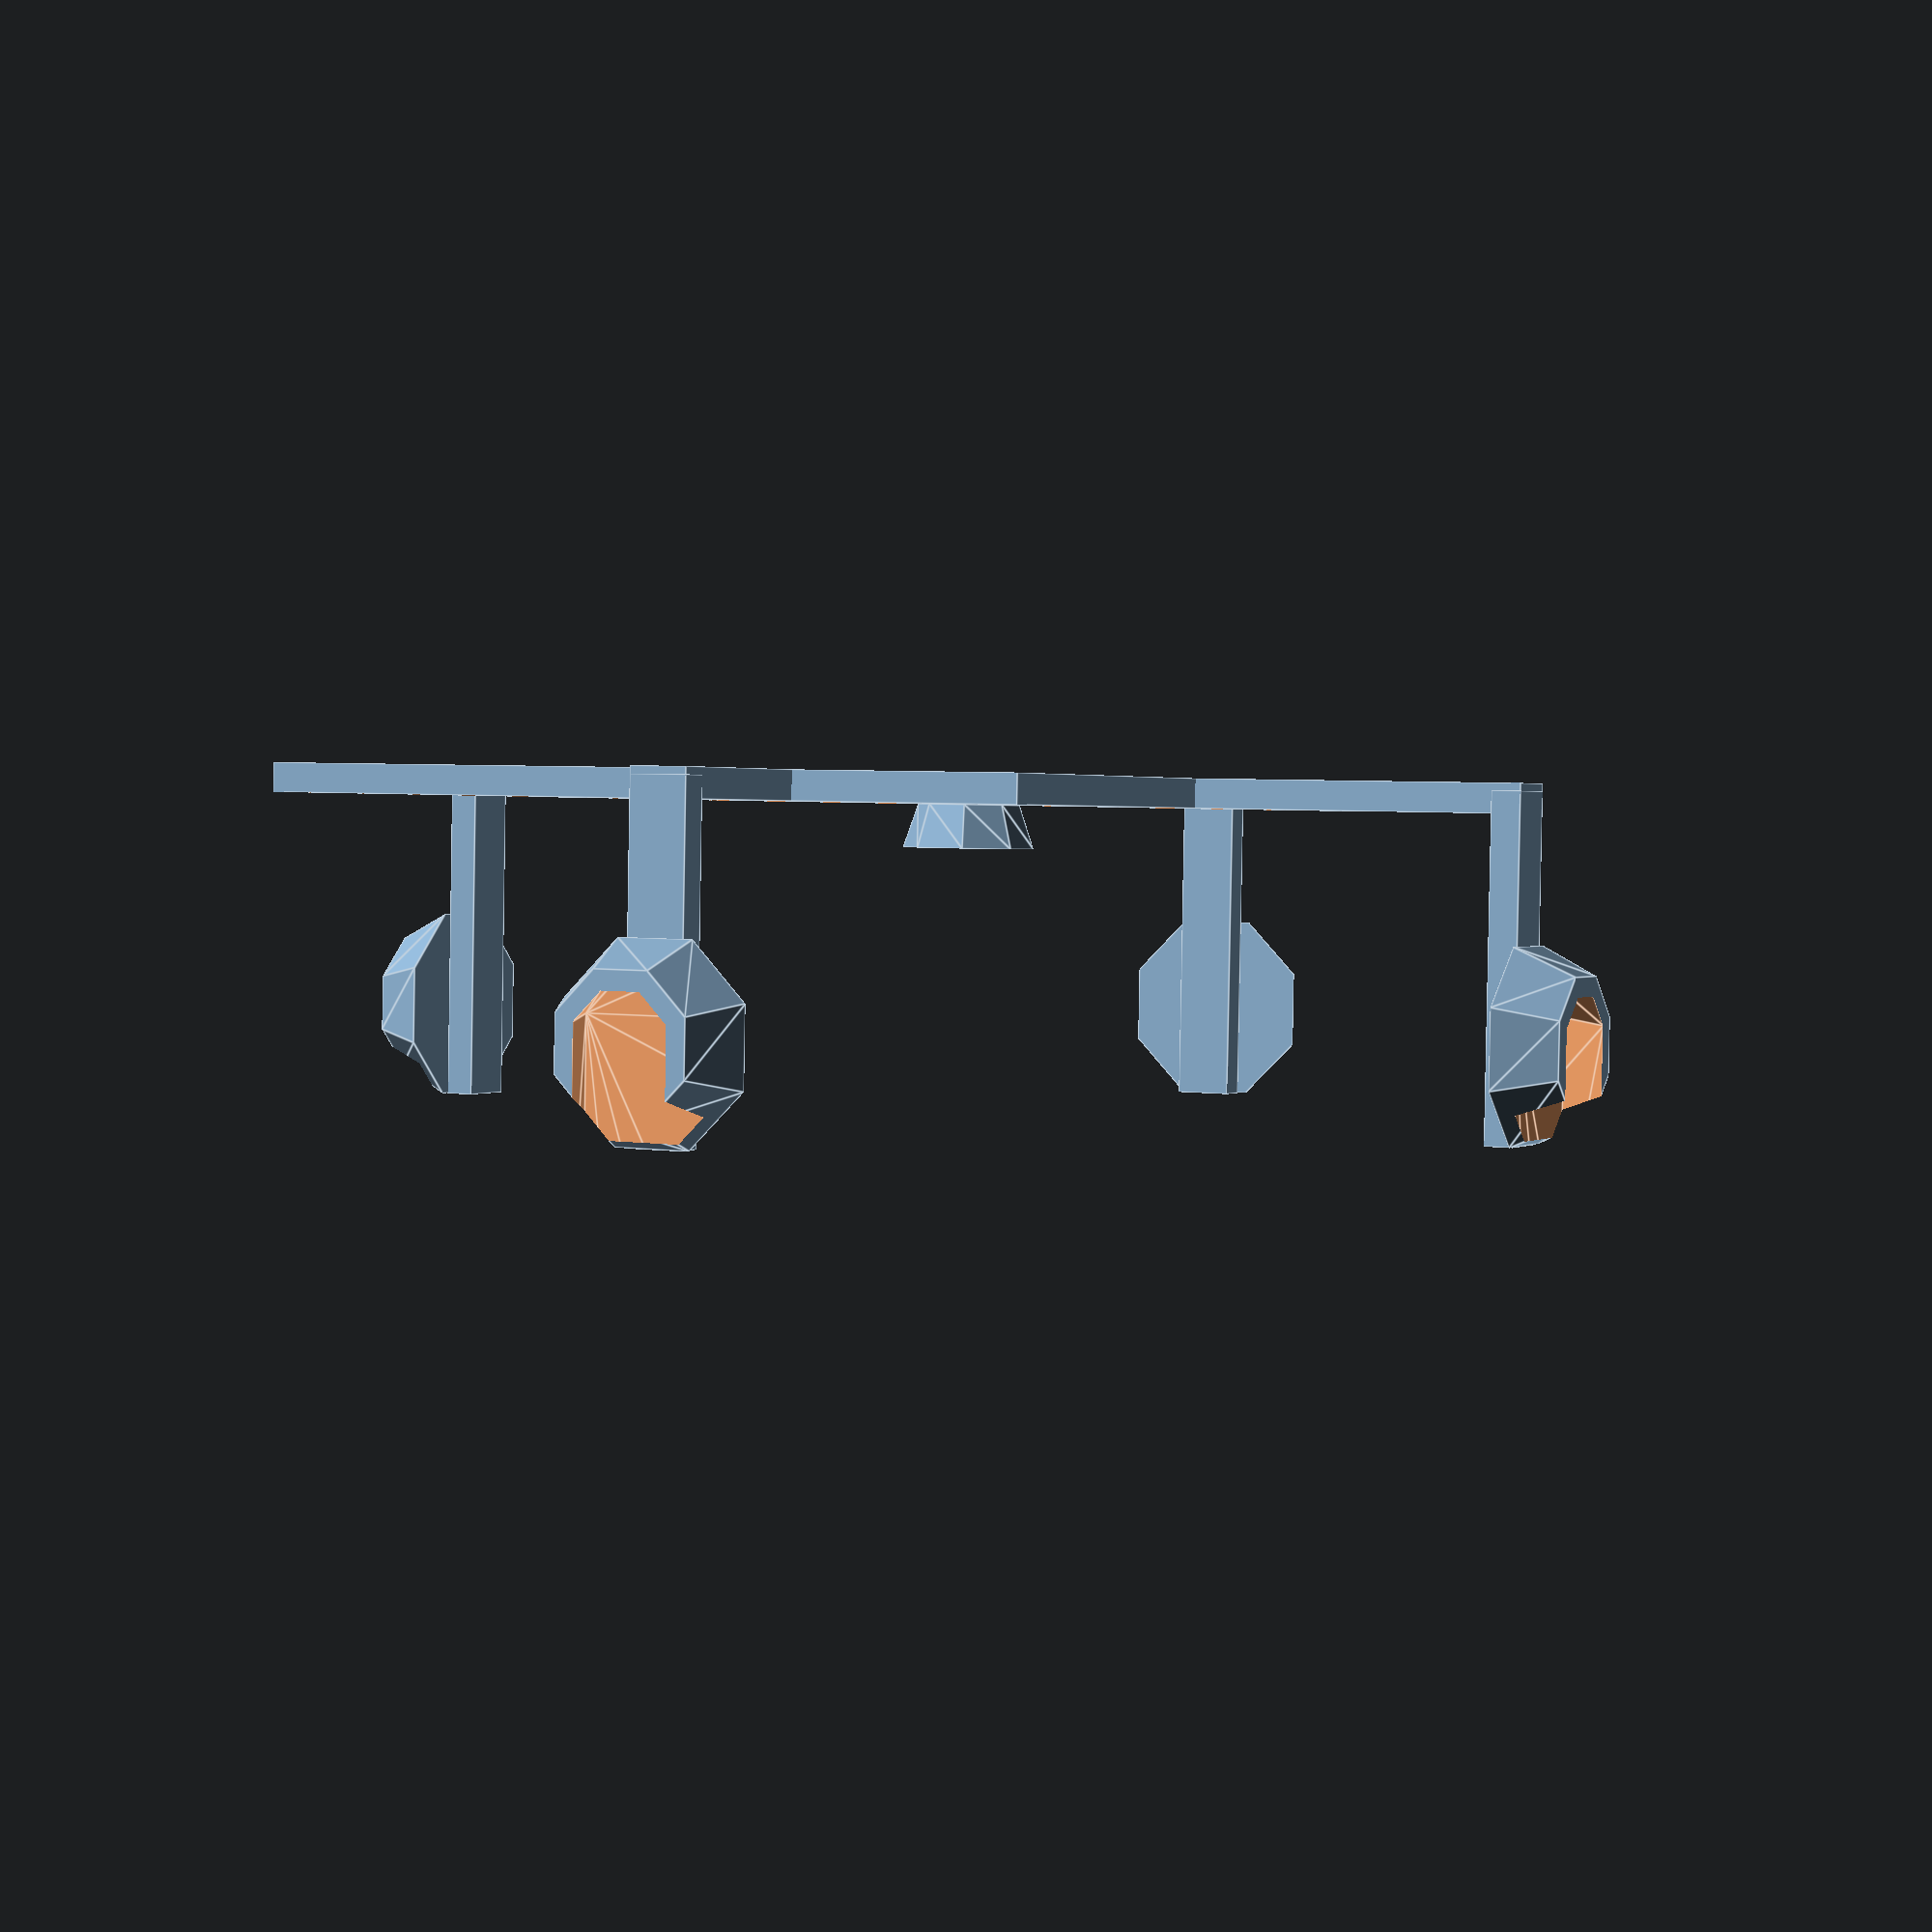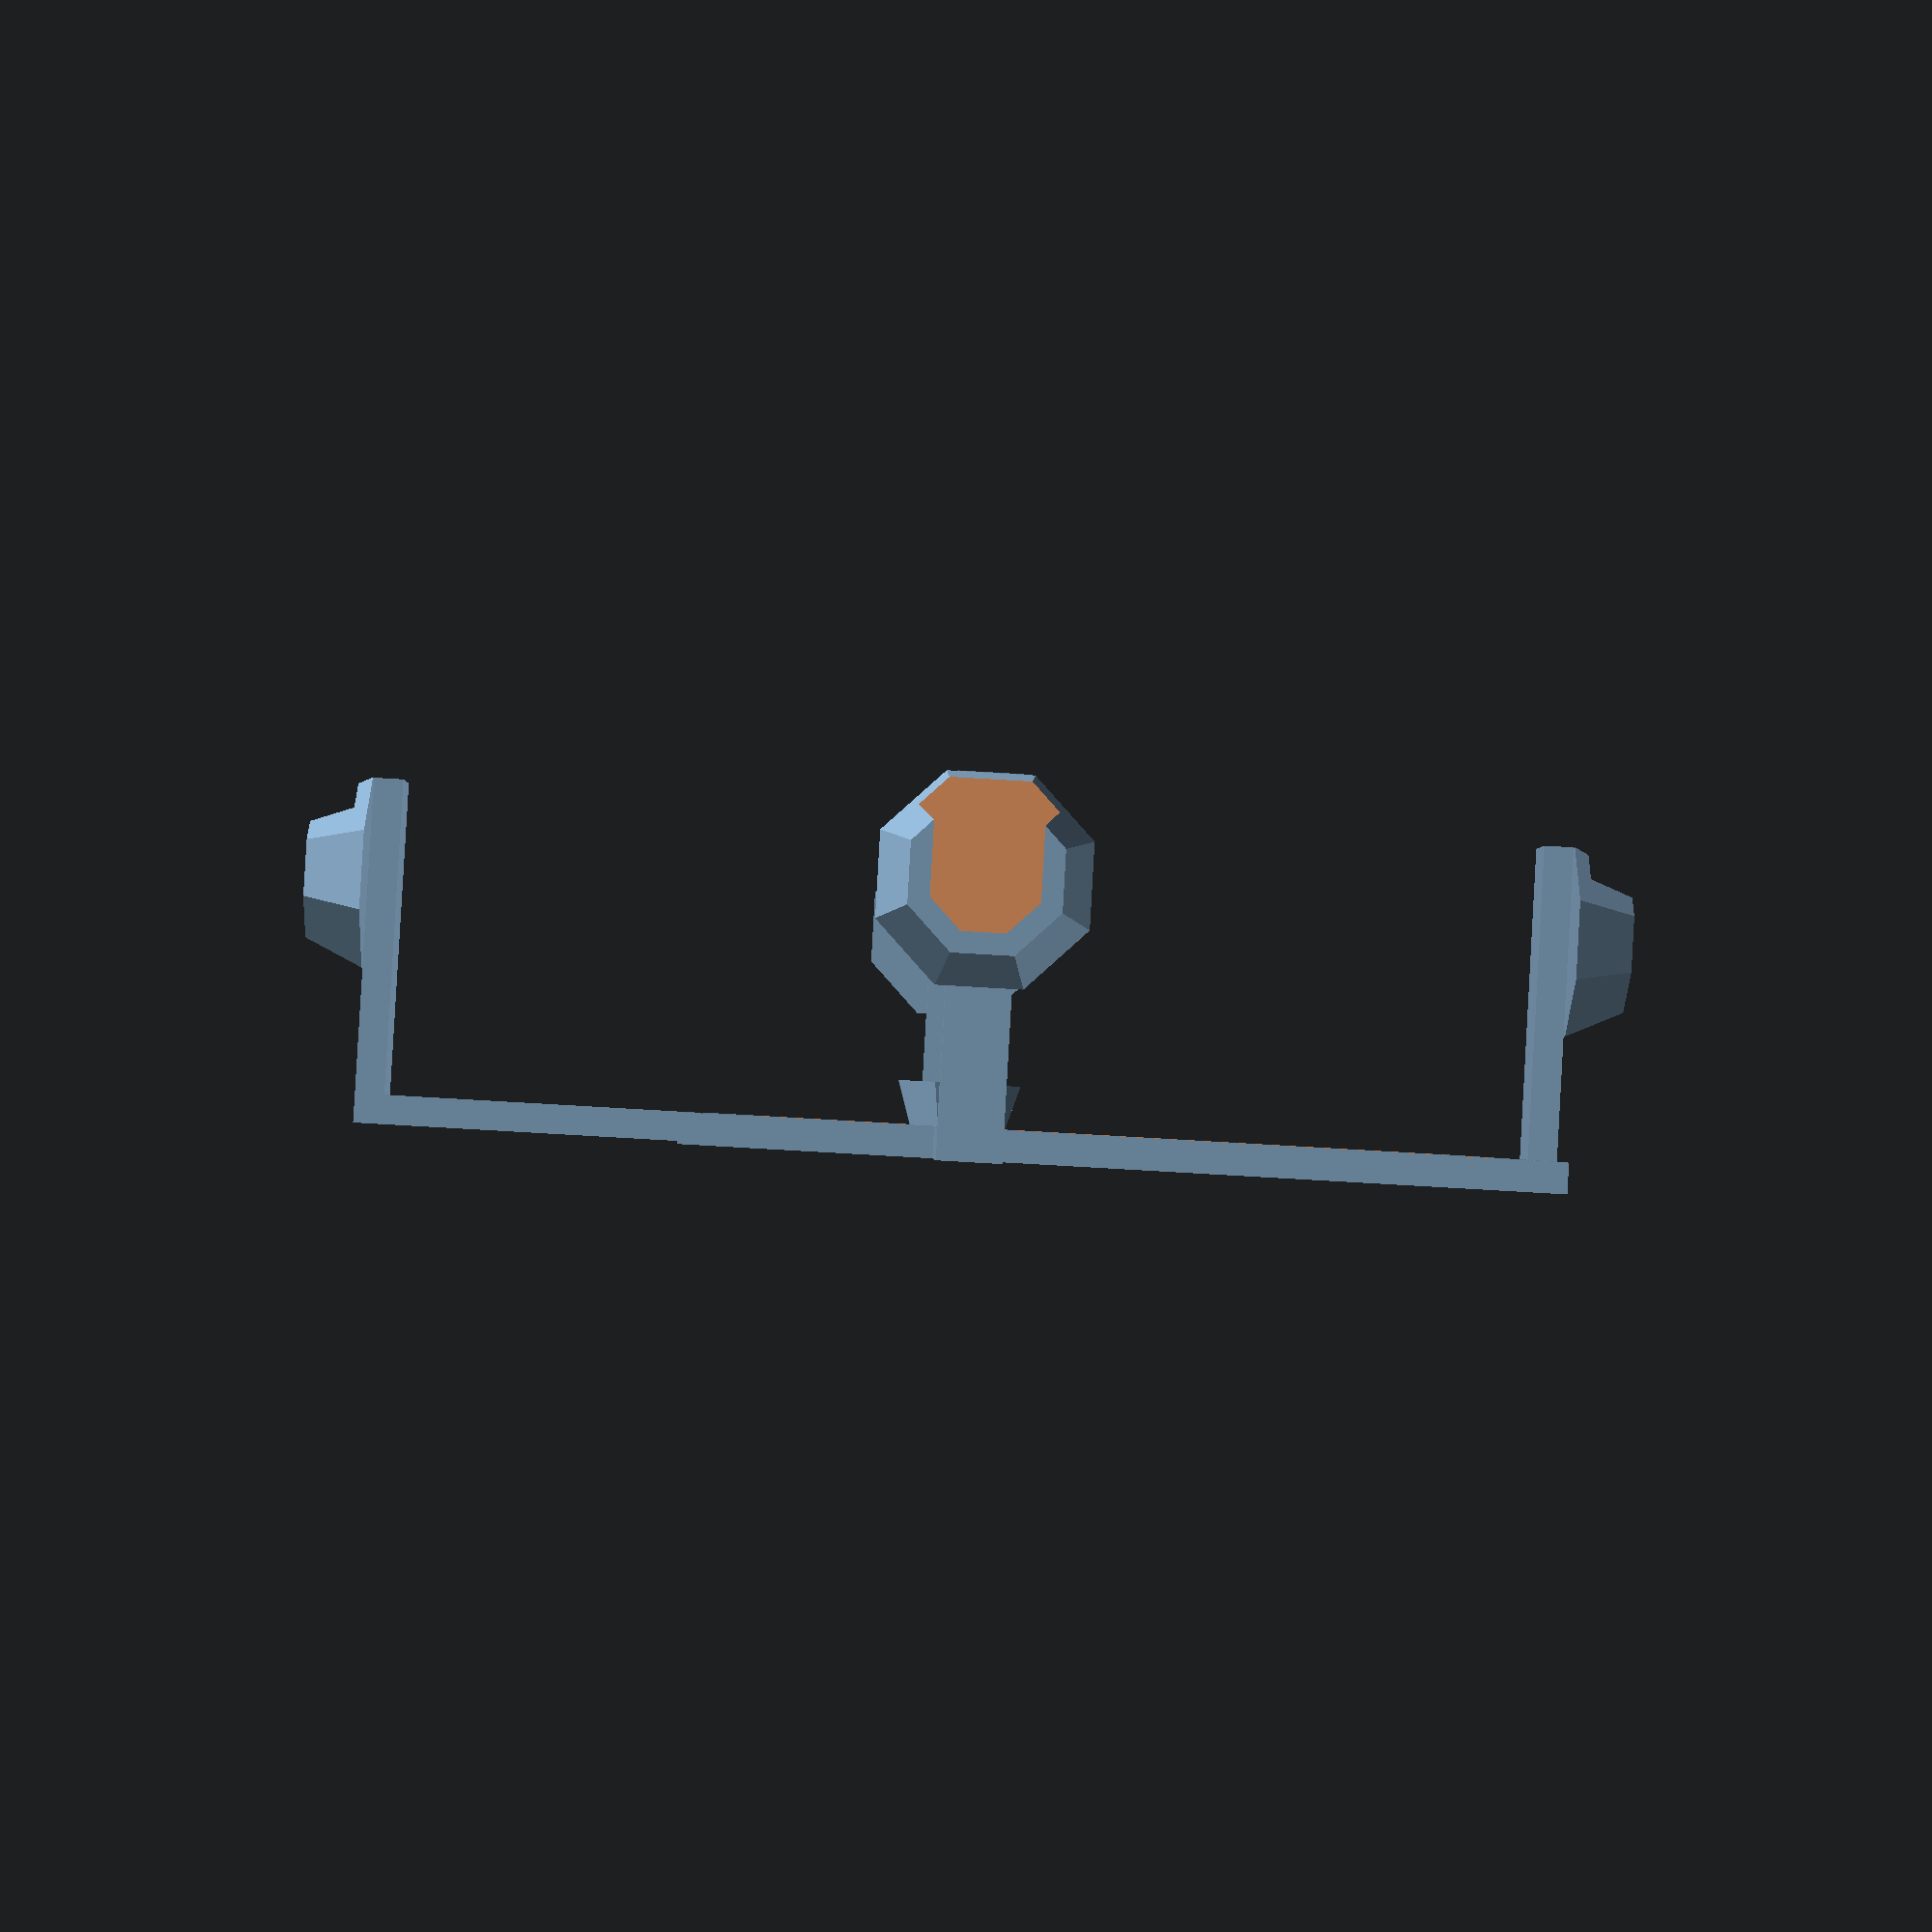
<openscad>
// CSG-modules.scad - Basic usage of modules, if, color, $fs/$fa

// Change this to false to remove the helper geometry
debug = true;

// Global resolution
$fa = 5;    // Don't generate larger angles than 5 degrees
$fs = 0.2;  // Don't generate smaller facets than 0.1 mm
$fa = 10;    // Don't generate larger angles than 5 degrees

scaleFudge = 1.01;
roundCubes = true;

versionNo = "0.5";

//servoTabLength = 5;

wallThickness = 3;
//Radioshack 2730765
servoName = "RShack";
servoTabLength = 6;
servoBodyWidth = 12;
servoBodyHeight = 21;
servoTabThickness = 2.1;


//TowerPro SG-90
servoName = "TP-SG90";
servoTabLength = 8;//how far the tab sticks out
servoBodyWidth = 13.1;
servoBodyHeight = 23;
servoTabThickness = 2.58;


// Main geometry

npart = 100;//17;//80;//70;//17;//15;
partsOnly = false ;

nside = 4;  //Number of legs 6 = hexapod

baseRadius = 70;//54;

chordLength =  2 * baseRadius * sin(360/nside);
segAngle = 360/nside;


color0 = "Teal";//"LightGreen";
color1 = "LightBlue";
color2 = "Red";
color3 = "Orange";



//Render the part
doPart(npart);
//strut();
//#servo();



module doPart(part){

    if(part==0){ color(color0) translate([6,0,5]) rotate([90,0,90])  servoArm(); }
    
    if(part==5){ color(color0) translate([6,0,5]) rotate([0,0,0])  m2m(); }
    
    if(part==10){ color(color1) rotate([0,90,0]) calfSleeve(); }
    if(part==15){ color(color3) rotate([0,90,0]) calfSleeveWithConnectors(); }
    if(part==17){ color(color3) rotate([0,90,0]) calfMultiConnectorSleeve();}
    if(part==20){ translate([0,0,-50]) rotate([0,90,90]) foot(); }
    if(part==30){ color(color2) bodyClamp(); }
    if(part==40){ rotate([0,0,0]) bodyFrame(); }

    if(part==50){ color(color3) translate([0,0,9.5]) rotate([0,-90,0]) sensorMount(); }
    if(part==60){ color(color0) translate([6,0,12.5]) rotate([0,-90,0]) servoCage(); }

    if(part==65){ rotate([0,0,segAngle/2]) strut(); }
    
    if(part==70){ leg(); }
    if(part==80){ bot(); }//bodyClamp();}
    if(part == 90){
        servoCage();
        servoArm();
        #servo();
        #servoHorn();
    //   translate([0,0,14.5]) cube([6,6,6]);
    //barProxy();
        translate([-32,0,-1]) rotate([0,90,0])  sensorMount();
    }
    
    if(part == 100){
        rack();
    }
}


rackBeamWidth = 23;

module rack1(){
    translate([0,0,-43]) rotate([180,0,0]) connectorSlot();
    translate([0,0,43]) connectorSlot();
    translate([-16,0,0]) cube([2,4,82],center = true);
    translate([-5,0,40]) cube([23,4,2],center = true);
    translate([-5,0,-40]) cube([23,4,2],center = true);
}

module rackPinHoles(){
    translate([-16,26,26])rotate([0,90,0])cylinder(15,1,1,center = true);
    translate([-16,-26,26])rotate([0,90,0])cylinder(15,1,1,center = true);
    translate([-16,26,-26])rotate([0,90,0])cylinder(15,1,1,center = true);
    translate([-16,-26,-26])rotate([0,90,0])cylinder(15,1,1,center = true);

}

module rack(){
    rack1();
    rotate([90,0,0])rack1();
    translate([-13,0,0])rotate([0,-90,0])connector();
    
    translate([0,0,10])difference(){
    translate([-16,0,0]) difference(){
        cube([2,56,56],center = true);
        
        cube([4,49,49],center = true);
     }
     rackPinHoles();
    }
}

/*
for(i=[0:10:100]){
translate([0,0,-6*i]) doPart(i);
}
*/


module bodyClamp(){
    difference()
    {
        color("Purple") translate([0,0,-4]) cylinder(7,33,33,$fn=6,center = true);
      //  basePunch();
        bot();
        bodyFrame();
    }
}

module basePunch(scl=1){
    module punch(){
        scale(1.0){
        translate([0,-50,0]) rotate([0,0,30]) cylinder(28,16*scl,16*scl,$fn=nside,center = true);
        rotate([0,0,30]) translate([24.5,14,0]) cylinder(18,13.5*scl,13.5*scl,$fn=nside,center = true);
        }
    }
    rotate([0,0,90]) punch();
    rotate([0,0,30]) punch();
    rotate([0,0,150]) punch();
    rotate([0,0,-90]) punch();
    rotate([0,0,-30]) punch();
    rotate([0,0,-150]) punch();
    rotate([0,0,0]) cylinder(28,15,15,$fn=nside,center = true);
}

module bodyFrame(){
    difference()
    {
        /*
        color("Blue") translate([0,0,-2.5]){
            cylinder(5,48,48,$fn=6,center = true);
            translate([0,0,6]) cylinder(15,38,48,$fn=nside,center = true);
        }
        basePunch();
        */
        botLegs();
    }
}

module botLegs(){
    thet = 360/nside;
    for(i=[0:1:nside-1]){
        rotate([0,0,thet*i]) leg();
    }
}

module bot(){
    bodyFrame();
    botLegs();
}

module calfSleeve(){
    difference()
    {
        translate([-11,0,0]) rotate([-90,0,0]){
            
            rcube([28,servoBodyHeight+3,servoBodyWidth+3],center = true,r=2);
        
            translate([-10,13,0]) rotate([0,90,90]) cylinder(2.5,4,4,$fn=32,center = true);  //axel sheath          
        }
        translate([1,0,0]) rotate([0,90,0]) trackSub();

        translate([-15,0,0]) servo();
      //  translate([26,0,0]) rotate([-90,180,180]) servo();
        
        translate([-11,0.1,0]) rotate([-90,0,0]){
            rotate([0,0,90]) translate([-10,6,(servoBodyWidth/2)+1.0]){
                //text("Thrax", size=5);
                translate([1,3,0]) linear_extrude(height = 1) { text(servoName, size=3); }
                translate([-0.5,-4,0]) linear_extrude(height = 1) { text("THRAX", size=4.5); }
                translate([14,-9,0]) linear_extrude(height = 1) { text(versionNo, size=3); }
            }
        }
        
    }
}

module cableGuide(){
        //Cable guide
    connOff = (servoBodyWidth/2)+wallThickness;
    translate([-1,-connOff-2.9,-4]) rotate([180,90,0]){
        translate([8,-1.5,6])cylinder(14,1,1,center = true);
        translate([0,-2.5,6]) cube([1,4,14],center = true);
        translate([4,-1,6]) cube([8,1,14],center = true);
    }
}


module calfSleeveWithConnectors(){
    calfSleeve();
    
    connOff = (servoBodyWidth/2)+wallThickness;
    translate([-7,connOff+0.4,2]) rotate([90,0,0]) connector();
    translate([-7,-connOff,2]) rotate([90,-90,0]) connectorSlot();
    
    cableGuide();
    
}


module calfMultiConnectorSleeve(){
    calfSleeveWithConnectors();


    connOff = (servoBodyHeight/2)+3.4;
    translate([-7,0,connOff]) rotate([0,-180,0]) connector();
    translate([-7,0,-connOff]) rotate([0,-180,180]) connectorSlot();
}

module footShape(){
    intersection()
    {
        res = 12;
        cube([28,10,24],center = true,r=1);
        translate([11,-95,0]) cylinder(50,100,100,center=true,$fn=res);
        translate([11,95,0]) cylinder(50,100,100,center=true,$fn=res);
        translate([9,0,0]) scale([24,6,12]) sphere($fn=res);
    }
}
module foot(){
    //Foot
    translate([-52,0,2]) rotate([0,0,0]){
        difference(){
            translate([-14,0,0]) scale([2,1,1]) footShape();
            translate([12,0,0]) rotate([90,0,90]) trackSub();            
        }
    }
}

module connectorBase(){
    cylinder(2.5,7,7,center=true,$fn = 8);
}

module connectorSlotWithWideBase(){ translate([-1,0,0]){ connectorSlot(); translate([0,0,-3.25]) connectorBase();}}

module connectorWithWideBase(){ connector(); translate([0,0,3.25]) connectorBase();}

module strut(){
    //strut
    strutLen = chordLength*0.4;//baseRadius/PI*2.5;
    tiltAng = 360/(nside*2);
    rotate([0,0,-45]) translate([-baseRadius+24,0,-2]){
        translate([-1,0,0]) rcube([3,strutLen,15],center = true);
        translate([2.1,-strutLen*0.5,-1]) rotate([-90,0,tiltAng]) translate([0,-1,-1]) connectorWithWideBase();
        translate([2.1, strutLen*0.5,-1]) rotate([0,90,tiltAng]) translate([0,0,1.5]) connectorSlotWithWideBase();
        
        translate([3,0,0]) rotate([0,-90,0]) connectorWithWideBase();
        translate([-5,0,1]) rotate([0,-90,0]) connectorSlotWithWideBase();
        
//        translate([1.1,-strutLen*0.475,0])  rotate([(360/8)-90,90,-90]) cylinder(2.5,7,7,center=true,$fn = 8);
//        translate([1.1, strutLen*0.485,0])  rotate([(360/8),90,-90]) cylinder(2.5,7,7,center=true,$fn = 8);
     }
}

module leg(){
    
    color(color1) strut();
    
    
    translate([-baseRadius-15,0,0]) rotate([90,0,0])
    {
        
        //difference()
        {
            color(color0) rotate([90,0,0]) translate([41,0,0]) calfMultiConnectorSleeve();
            //Thigh
            //translate([28,0,0]) rcube([24,24,15],center = true,r=1);
            color(color1) translate([26,0,0]) rotate([90,0,0]) servoArm();
            if(!partsOnly)color(color3) translate([26,0,0]) rotate([-90,180,180]) servo();

            translate([0,-2,-2]){
                
                //Calf
                color(color0) calfSleeveWithConnectors();
                translate([-15,0,0]) rotate([0,0,0])color(color1) servoArm();
                //translate([1,0,0]) rotate([0,90,0])connectorSlot();
                if(!partsOnly)translate([-15,0,0])servo();
                
                color(color0) foot();
                
            }
        }
    }
}



//camPlate();

module sensorMount(){
    module subMask(){
        module cyl(){
            translate([-3,0,-10]){ 
                rotate([0,0,45]) cylinder(3,32.5,29,$fn=4,center = true);
                translate([0,0,-2.5]) cube([14,46,2.5],center = true);
            }
        }
        cyl();
        translate([0,0,8]) cyl();
        camPlate();
    }
    difference(){
        translate([-3,0,-3]) rcube([13,49,17],r=1,center = true);
        subMask();
    }
    translate([-3,0,7])connectorSlot();
}

module camPlate(){
   cube([60,46,2],center = true);
   translate([0,0,-2]) cube([40,42,10.5],center = true);
   translate([0,0,-8]) cube([21,46,2],center = true);
}


module barProxy(){
    module cyl(){
        
        cylinder(20,1.5,1.5,center = true);
        rotate([0,90,0]) cylinder(20,1.5,1.5,center = true);
    }
    difference(){
        translate([0,0,0]) cube([12,50,12],center = true);

        translate([0,10,0]) cyl();
        translate([0,20,0]) cyl();
        translate([0,0,0]) cyl();
        translate([0,-10,0]) cyl();
        translate([0,-20,0]) cyl();
        scale(1.01) translate([0.5,0,-0.5]) cube([12,50,12],center = true);
    }
}



//linear_extrude(1){text("Wahooo!!");}

//translate([0,45,0]) 
//servoCage();
//translate([0,-45,0]) m2m();
//translate([45,-45,0]) multiConnector();


//translate([0,0,-30])

//rcube([10,20,30],r=0.5,center=true);
//#cube([10,20,30],r=2,center=true);



module rcube(sz=[1,1,1],r=0.5,center=true,res=12)
{

    r2 = r*2;
    x = sz[2]-r2;
    y = sz[1]-r2;
    z = sz[0]-r2;
    
    module cyl(len){
        cylinder(len,r,r,$fn=res);
    }
    module spr(){
        sphere(r,$fn=res);//,$fn=res);
    }
    
    module xcyl(){
        cyl(x,r);
        spr();
        translate([0,0,x])spr();
    }
    module ycyl(){
        rotate([-90,0,0]) cyl(y,r);
    }
    module zcyl(){
        rotate([0,90,0]) cyl(z,r);
    }

    if(roundCubes == false){
        cube(sz,center,$fn=res);        
    }else{
        translate([r+(center?sz[0]*-0.5:0),r+(center?sz[1]*-0.5:0),r+(center?sz[2]*-0.5:0)]){
            hull()
            {
                spr();
                translate([0,y,0]) spr();
                translate([z,y,0]) spr();
                translate([z,0,0]) spr();
                translate([0,0,x]) spr();
                translate([0,y,x]) spr();
                translate([z,y,x]) spr();
                translate([z,0,x]) spr();
                
                /*
                xcyl();
                translate([0,y,0]) xcyl();
                translate([z,y,0]) xcyl();
                translate([z,0,0]) xcyl();
                color("Red") ycyl();
                translate([z,0,0]) ycyl();
                translate([z,0,x]) ycyl();
                translate([0,0,x]) ycyl();
                color("Blue") zcyl();
                translate([0,y,0]) zcyl();
                translate([0,y,x]) zcyl();
                translate([0,0,x]) zcyl();
                */
            }
        }
    }
}


module invHalfCyl(rad=5,h=40){
    scale(1.01)
    difference(){
        translate([rad/2,0,0]) cube([rad,rad*2,h],center = true);
        cylinder(h+2,rad,rad,center=true);
    }
}

module spiralThing(){
    linear_extrude(height=30, twist=200, scale= 0.1)
        translate(0,0,10)
            square(10, center = true);
}

module servoHorn(){
    rotate([180,0,-90])
    translate([0,6,-19]){
        translate([0,0,-0.2]) hull(){
            translate([0,0,0]) rotate([0,0,22.5]) cylinder(3,3.5,3.5, center=true);
            translate([0,14,0]) rotate([0,0,0]) cylinder(3,2,2, center=true);
        }
        translate([0,0,3]) rotate([0,0,0]) scale(1.01) cylinder(3.5,3.5,3.5, center=true);
    }
}

module servoArm(){
    difference(){
        translate([-12,0,2]){
            rotate([0,0,180]){
                difference(){
                    translate([0,0,-1]) rcube([22,10,servoBodyHeight+16],center = true,r=2);
                    scale(1.01) translate([-7,0,-1]) cube([29,15,servoBodyHeight+9],center = true);
                }
                translate([-6,0,(servoBodyHeight/2)+2.7]) cylinder(2,5,5,center=true);
            }
        }
        translate([-6,0,1]) invHalfCyl();
      //  translate([-18,0,1]) rotate([0,0,180]) invHalfCyl();
        servoHorn();
        
        
    }
//cube([10,10,30],center=true);
    translate([0,0,-0.5]) axlePin();
    translate([-24.1,0,2]) rotate([0,90,0]) connectorWithBase();
}

module connectorSlot(){
    difference(){
        translate([0,0,0.0]) rotate([0,0,22.5]) cylinder(4,7,5,$fn = 8, center=true);
        scale(1.01) trackSub();
    }
}

module multiConnector(){
    difference(){
        difference(){
            intersection(){
                cube(15,center=true);
                sphere(11);
            }
            sphere(6);
        }
        track6();
    }
}

module m2m(){
    rotate([0,0,22.5]) cylinder(3.0,5,5,$fn=8, center = true);
    translate([0,0,-3]) rotate([0,0,0]) connector();
    translate([0,0,3]) rotate([180,0,0]) connector();
}


module trackSub(){
    scale(1.01)
    {
        hull(){
            translate([0,0,0]) connector();
            translate([12,0,0]) connector();
        }
    }
}

module track(){
    translate([0,0,5.55])
    trackSub();
}

module track2(){
    track();
    rotate([0,180,0])track();
}
module track6(){
    track2();
    rotate([90,0,90])track2();
    rotate([0,90,90])track2();
}

module connector(){
    rotate([0,0,22.5]) translate([0,0,-1]) cylinder(3.0,4.5,3.5,$fn=8);
}

module connectorWithBase(){
    translate([0,0,-1]) connector();
    //rotate([0,0,22.5]) translate([0,0,-2]) cylinder(3.0,4.5,3.5,$fn=8);
    rotate([0,0,22.5]) translate([0,0,1]) cylinder(3.0,4.5,4.5,$fn=8);
}

module axlePin(){
    rotate([0,0,0]) translate([-6,0,-15]) cylinder(4,2,2);
}

module servo() {
    
    color(color0) scale(scaleFudge) cube([24,servoBodyWidth,servoBodyHeight], center=true);  //servo body

    color(color1) translate([14,0,6.0]) scale(scaleFudge) cube([servoTabLength,servoBodyWidth,servoTabThickness], center=true); //screw tabs
    color(color2) translate([-14,0,6.0]) scale(scaleFudge) cube([servoTabLength,servoBodyWidth,servoTabThickness], center=true);//screw tabs
    color(color3) translate([-6,0,12.5]) scale(scaleFudge) cylinder(h=4.2, r=6, center=true); //Main axle hub
    
    //color(color0) translate([-2,0,12.5]) scale(scaleFudge) cylinder(h=4, r=3.75, center=true);
    color(color0) translate([-1,0,12.5]) scale(scaleFudge) cylinder(h=4, r=4.3, center=true); //Offset axle hub
    
    color(color1) translate([-6,0,16]) scale(scaleFudge) cylinder(h=3, r=2, center=true);
    
    translate([0,0,0.01]) scale(scaleFudge) axlePin();
}

module servoCage(){
    difference(){//12//22
        color(color0) translate([0,0,1.2]) rcube([26,servoBodyWidth+3,26.5], center=true,r=2);

        color(color1) translate([-12,0,-8]) rotate([0,0,0]) cube([5,11,3.5], center=true);

        color(color2) translate([16,60,10])  rotate([90,0,0]) cylinder(120,20,20,$fn=32);

        union(){
            servo();
            color(color3) translate([15,0,0])  rotate([0,0,0]) cube([20,10,18], center=true);
        }
    }
    translate([-6,9.5,2]) rotate([90,0,0]) connector();
    translate([-6,-9,2]) rotate([90,-90,0]) connectorSlot();
}


echo(version=version());

</openscad>
<views>
elev=176.2 azim=267.8 roll=62.3 proj=p view=edges
elev=70.2 azim=201.6 roll=266.5 proj=p view=solid
</views>
